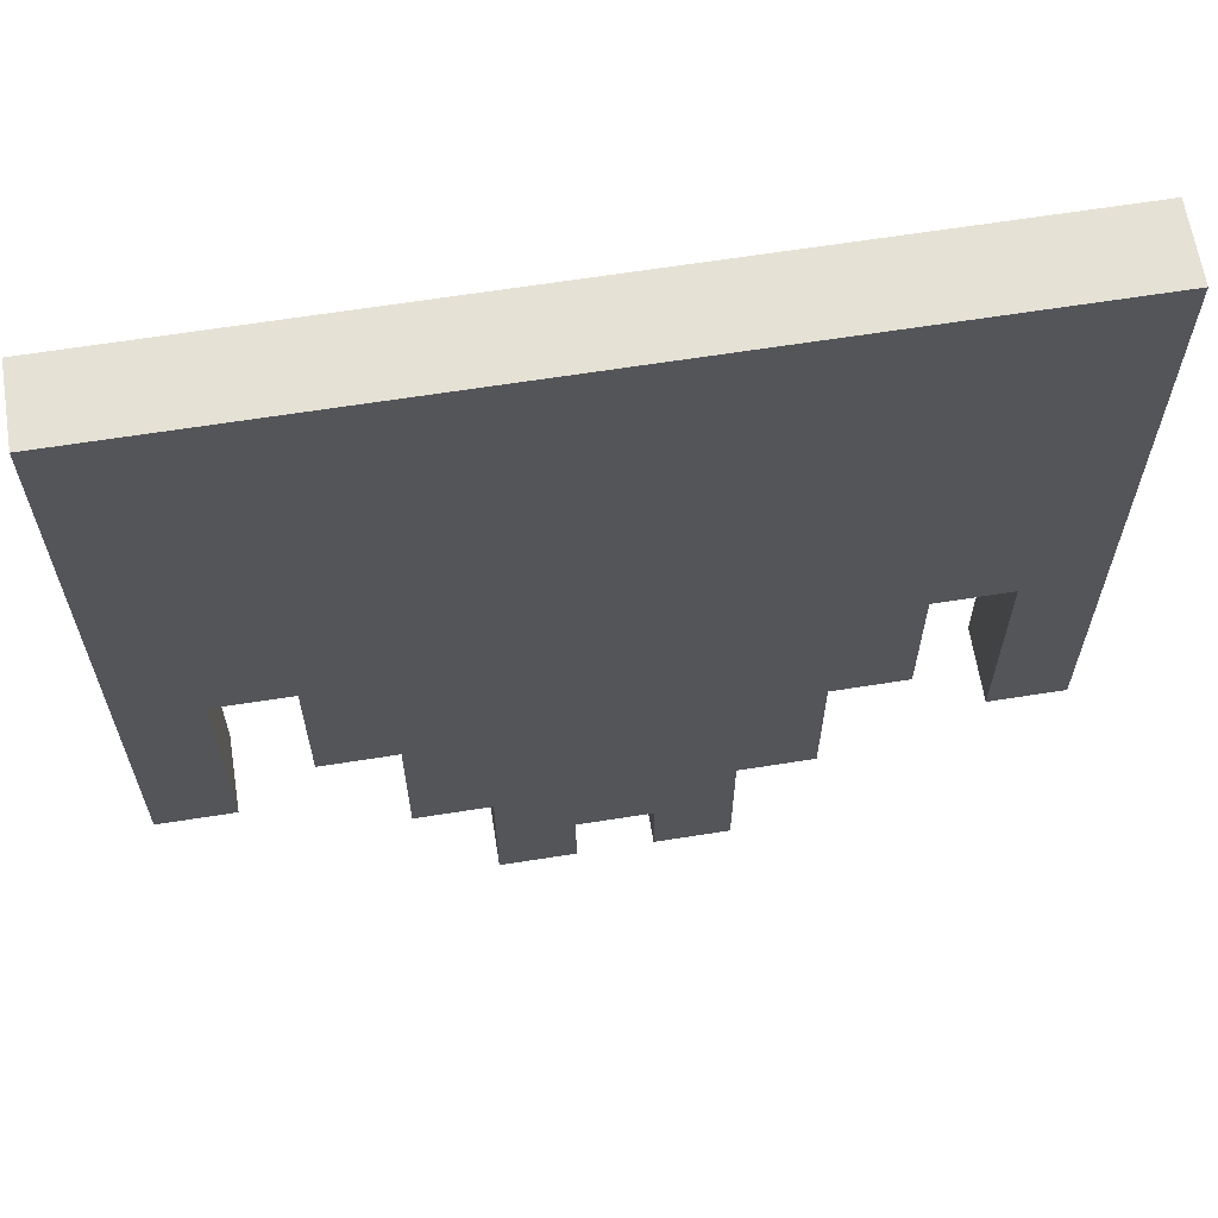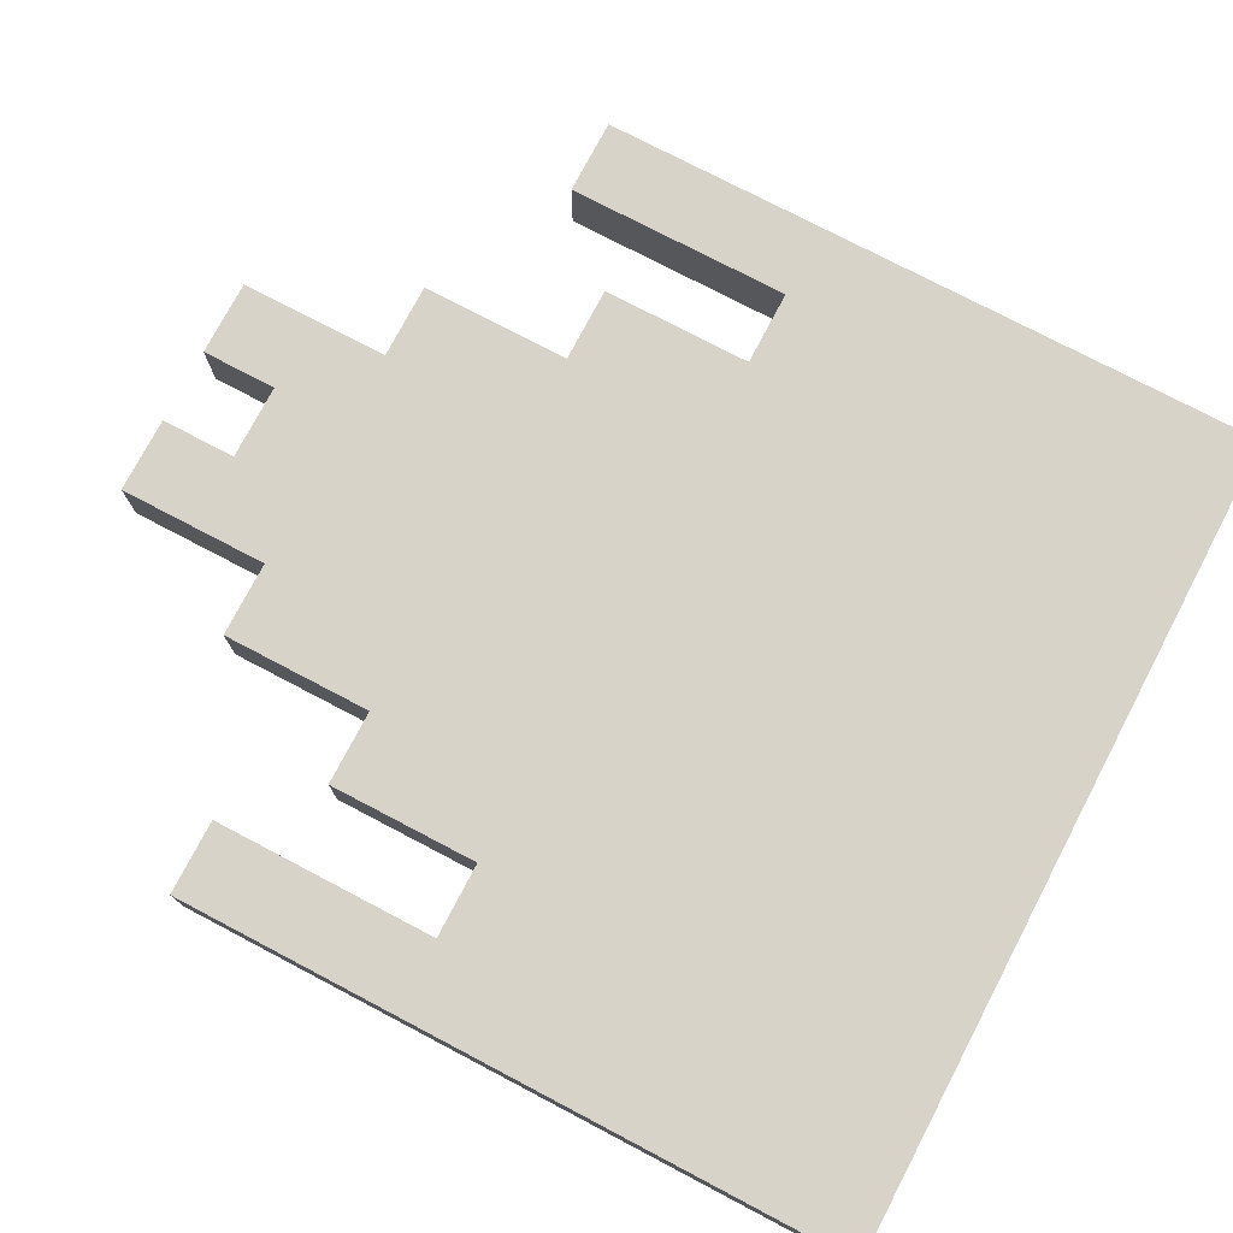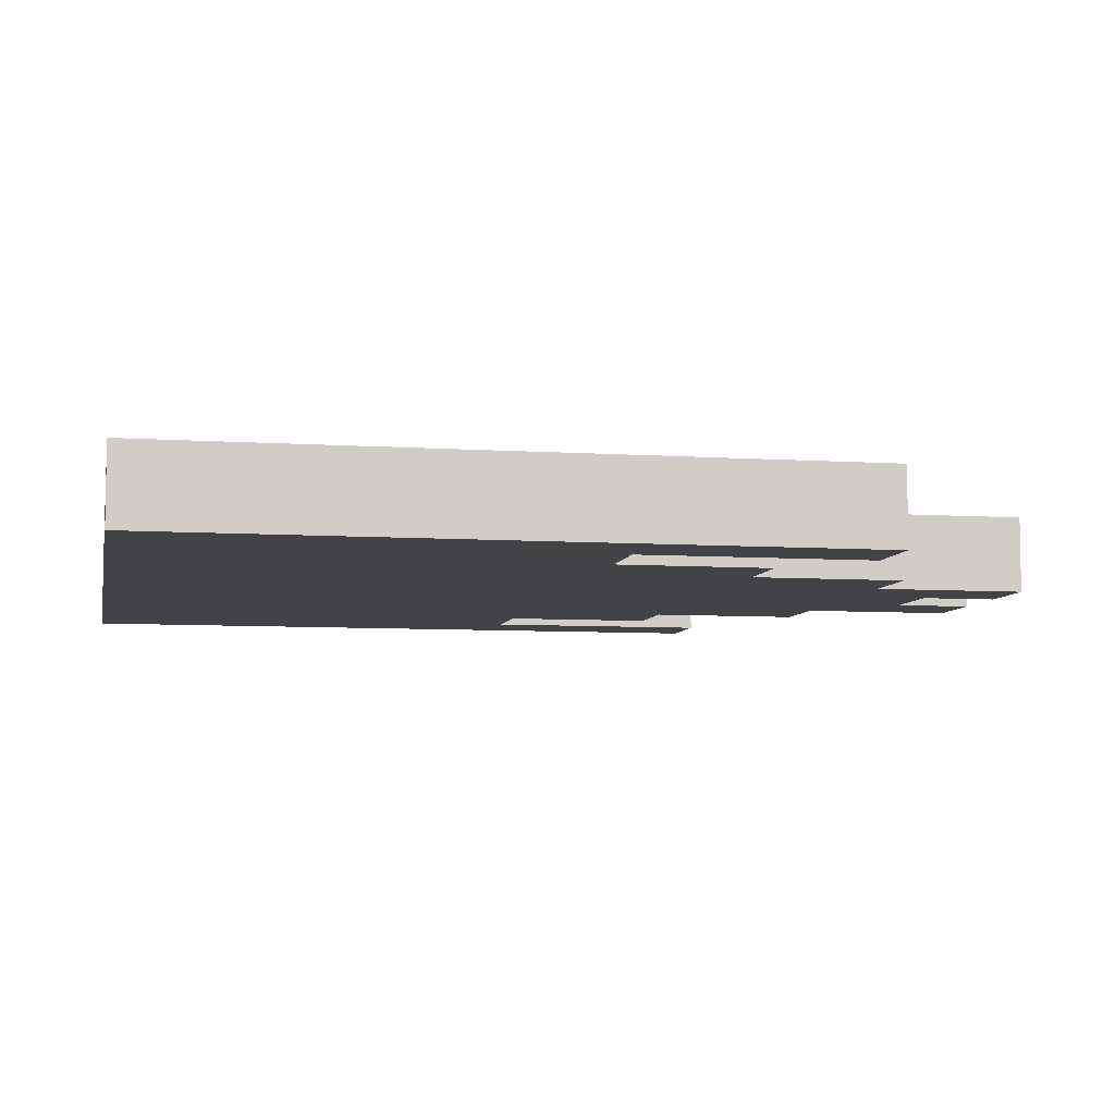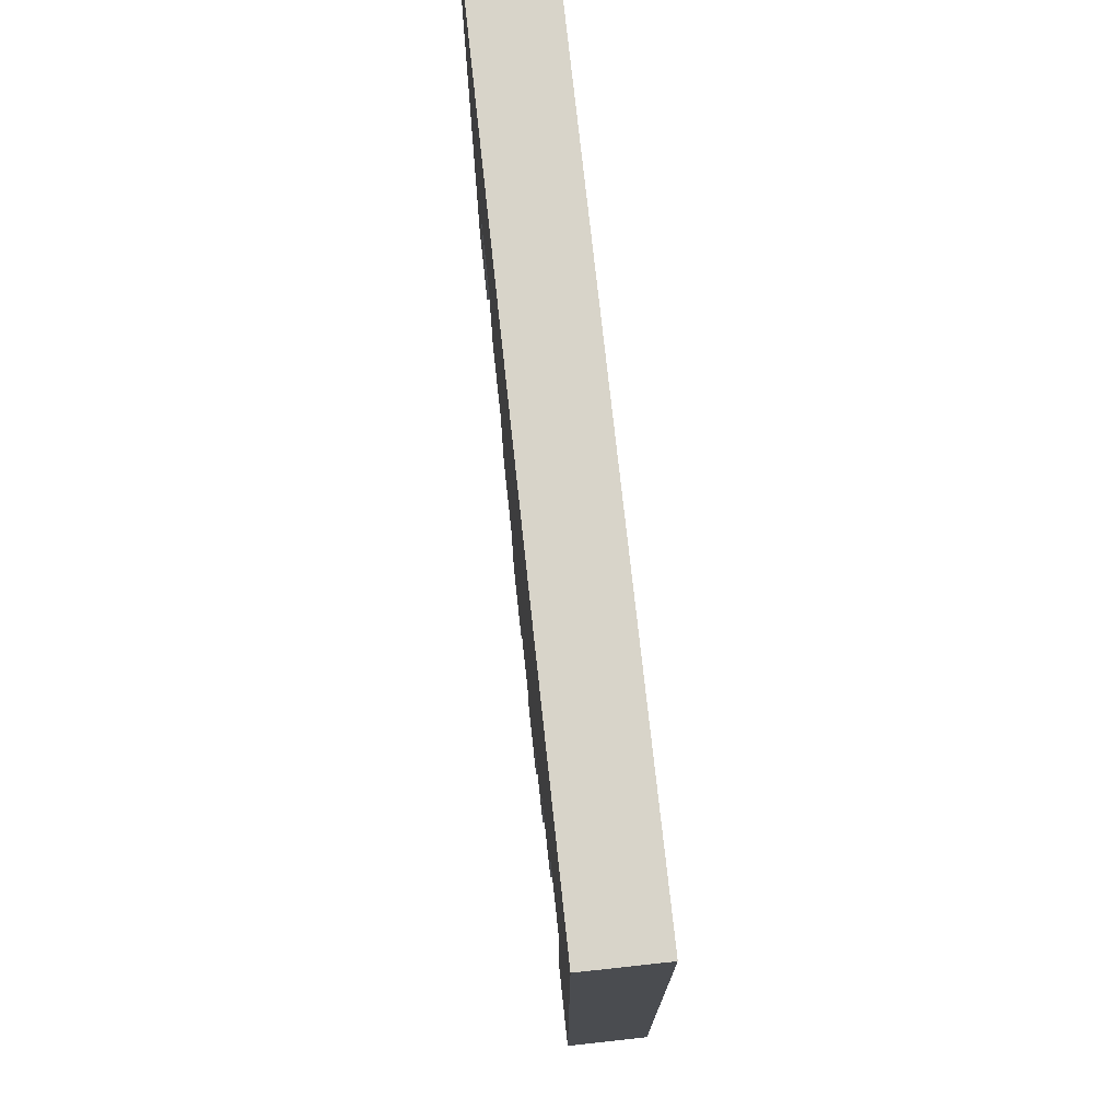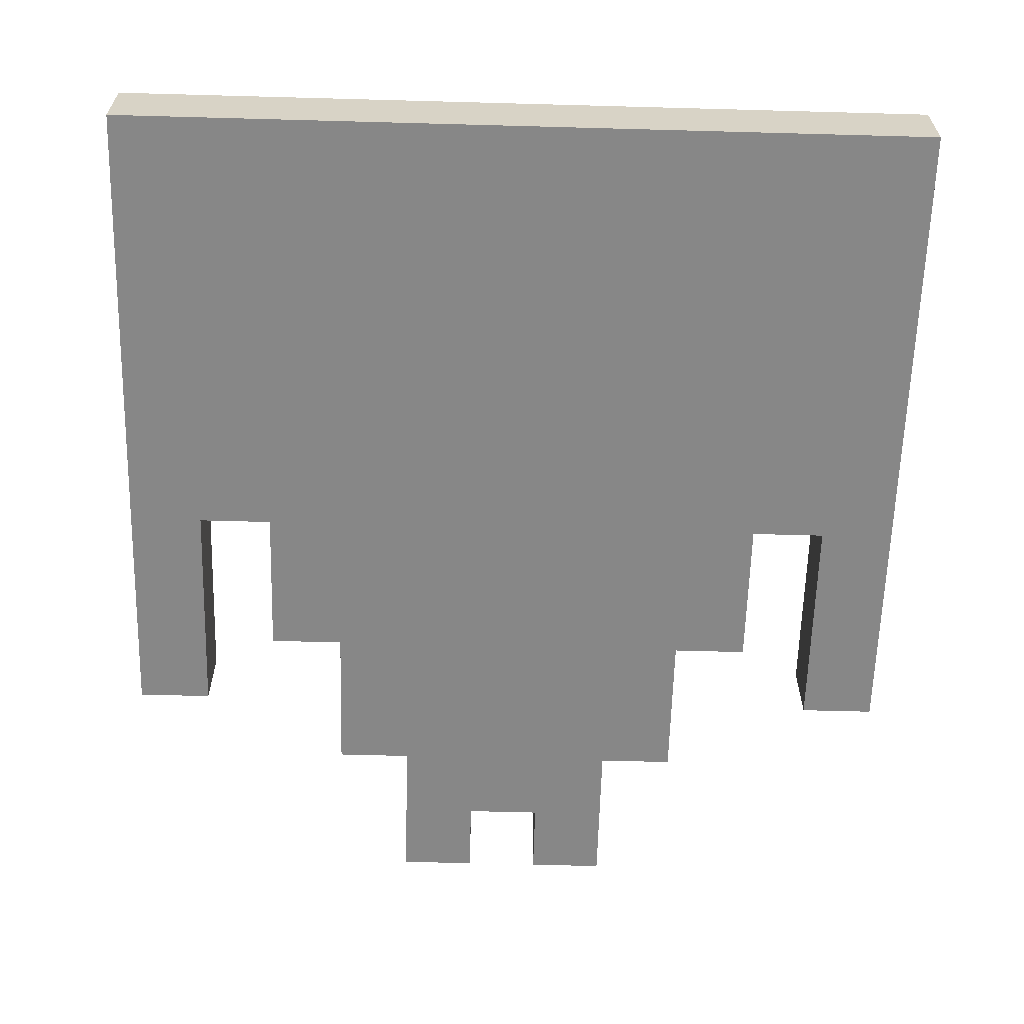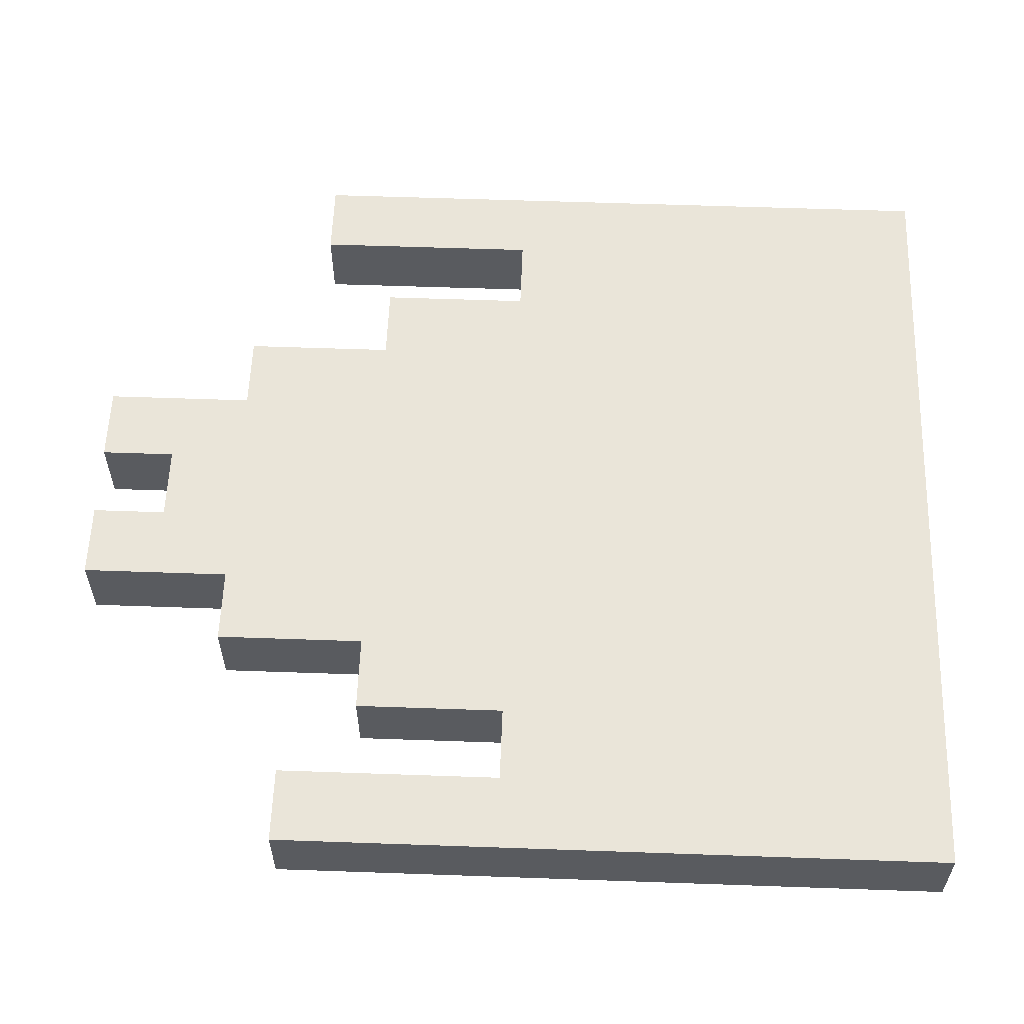
<metadata>
{"format":"obj","ext":"obj","renderer":"f3d","projection":"perspective","resolution":1024,"background":"white","views":[{"elev":64.1,"azim":170.9,"up":"+Y"},{"elev":75.9,"azim":117.7,"up":"+Z"},{"elev":-6.9,"azim":-101.1,"up":"+Z"},{"elev":75.3,"azim":83.8,"up":"+Y"},{"elev":-62.4,"azim":178.4,"up":"+Z"},{"elev":58.1,"azim":92.1,"up":"+Z"}]}
</metadata>
<code>
g default
v -0.495 1.08 0.045
v -0.495 0.27 0.045
v -0.495 0.27 -0.045
v -0.495 1.08 -0.045
v -0.315 0.54 0.045
v -0.315 0.36 0.045
v -0.315 0.36 -0.045
v -0.315 0.54 -0.045
v -0.225 0.36 0.045
v -0.225 0.18 0.045
v -0.225 0.18 -0.045
v -0.225 0.36 -0.045
v -0.135 0.18 0.045
v -0.135 0 0.045
v -0.135 0 -0.045
v -0.135 0.18 -0.045
v 0.045 0.09 0.045
v 0.045 0 0.045
v 0.045 0 -0.045
v 0.045 0.09 -0.045
v 0.405 0.54 0.045
v 0.405 0.27 0.045
v 0.405 0.27 -0.045
v 0.405 0.54 -0.045
v -0.405 0.27 0.045
v -0.405 0.54 0.045
v -0.405 0.27 -0.045
v -0.405 0.54 -0.045
v -0.045 0 0.045
v -0.045 0.09 0.045
v -0.045 0 -0.045
v -0.045 0.09 -0.045
v 0.135 0 0.045
v 0.135 0.18 0.045
v 0.135 0 -0.045
v 0.135 0.18 -0.045
v 0.225 0.18 0.045
v 0.225 0.36 0.045
v 0.225 0.18 -0.045
v 0.225 0.36 -0.045
v 0.315 0.36 0.045
v 0.315 0.54 0.045
v 0.315 0.36 -0.045
v 0.315 0.54 -0.045
v 0.495 0.27 0.045
v 0.495 1.08 0.045
v 0.495 0.27 -0.045
v 0.495 1.08 -0.045
v -0.405 0.27 0.045
v -0.495 0.27 0.045
v -0.495 1.08 0.045
v -0.405 0.54 0.045
v -0.315 0.54 0.045
v 0.315 0.54 0.045
v 0.315 0.36 0.045
v 0.225 0.36 0.045
v -0.225 0.36 0.045
v -0.315 0.36 0.045
v 0.225 0.18 0.045
v 0.135 0.18 0.045
v -0.135 0.18 0.045
v -0.225 0.18 0.045
v 0.045 0.09 0.045
v -0.045 0.09 0.045
v -0.045 0 0.045
v -0.135 0 0.045
v 0.135 0 0.045
v 0.045 0 0.045
v 0.405 0.54 0.045
v 0.495 1.08 0.045
v 0.495 0.27 0.045
v 0.405 0.27 0.045
v -0.495 0.27 -0.045
v -0.405 0.27 -0.045
v -0.495 1.08 -0.045
v -0.405 0.54 -0.045
v -0.315 0.54 -0.045
v 0.315 0.54 -0.045
v 0.315 0.36 -0.045
v 0.225 0.36 -0.045
v -0.225 0.36 -0.045
v -0.315 0.36 -0.045
v 0.225 0.18 -0.045
v 0.135 0.18 -0.045
v -0.135 0.18 -0.045
v -0.225 0.18 -0.045
v 0.045 0.09 -0.045
v -0.045 0.09 -0.045
v -0.045 0 -0.045
v -0.135 0 -0.045
v 0.135 0 -0.045
v 0.045 0 -0.045
v 0.405 0.54 -0.045
v 0.495 1.08 -0.045
v 0.495 0.27 -0.045
v 0.405 0.27 -0.045
v -0.135 0 -0.045
v -0.135 0 0.045
v -0.045 0 0.045
v -0.045 0 -0.045
v 0.045 0 -0.045
v 0.045 0 0.045
v 0.135 0 0.045
v 0.135 0 -0.045
v -0.045 0.09 -0.045
v -0.045 0.09 0.045
v 0.045 0.09 0.045
v 0.045 0.09 -0.045
v -0.225 0.18 -0.045
v -0.225 0.18 0.045
v -0.135 0.18 0.045
v -0.135 0.18 -0.045
v 0.135 0.18 -0.045
v 0.135 0.18 0.045
v 0.225 0.18 0.045
v 0.225 0.18 -0.045
v -0.495 0.27 -0.045
v -0.495 0.27 0.045
v -0.405 0.27 0.045
v -0.405 0.27 -0.045
v 0.405 0.27 -0.045
v 0.405 0.27 0.045
v 0.495 0.27 0.045
v 0.495 0.27 -0.045
v -0.315 0.36 -0.045
v -0.315 0.36 0.045
v -0.225 0.36 0.045
v -0.225 0.36 -0.045
v 0.225 0.36 -0.045
v 0.225 0.36 0.045
v 0.315 0.36 0.045
v 0.315 0.36 -0.045
v -0.405 0.54 -0.045
v -0.405 0.54 0.045
v -0.315 0.54 0.045
v -0.315 0.54 -0.045
v 0.315 0.54 -0.045
v 0.315 0.54 0.045
v 0.405 0.54 0.045
v 0.405 0.54 -0.045
v -0.495 1.08 0.045
v -0.495 1.08 -0.045
v 0.495 1.08 0.045
v 0.495 1.08 -0.045
g default_0
f 3 2 1
f 3 1 4
f 7 6 5
f 7 5 8
f 11 10 9
f 11 9 12
f 15 14 13
f 15 13 16
f 19 18 17
f 19 17 20
f 23 22 21
f 23 21 24
f 27 26 25
f 27 28 26
f 31 30 29
f 31 32 30
f 35 34 33
f 35 36 34
f 39 38 37
f 39 40 38
f 43 42 41
f 43 44 42
f 47 46 45
f 47 48 46
f 51 50 49
f 51 49 52
f 51 52 53
f 51 53 54
f 53 55 54
f 53 56 55
f 53 57 56
f 53 58 57
f 57 59 56
f 57 60 59
f 57 61 60
f 57 62 61
f 61 63 60
f 61 64 63
f 61 65 64
f 61 66 65
f 63 67 60
f 63 68 67
f 51 54 69
f 51 69 70
f 69 71 70
f 69 72 71
f 75 74 73
f 75 76 74
f 75 77 76
f 75 78 77
f 77 78 79
f 77 79 80
f 77 80 81
f 77 81 82
f 81 80 83
f 81 83 84
f 81 84 85
f 81 85 86
f 85 84 87
f 85 87 88
f 85 88 89
f 85 89 90
f 87 84 91
f 87 91 92
f 75 93 78
f 75 94 93
f 93 94 95
f 93 95 96
f 99 98 97
f 99 97 100
f 103 102 101
f 103 101 104
f 107 106 105
f 107 105 108
f 111 110 109
f 111 109 112
f 115 114 113
f 115 113 116
f 119 118 117
f 119 117 120
f 123 122 121
f 123 121 124
f 127 126 125
f 127 125 128
f 131 130 129
f 131 129 132
f 135 134 133
f 135 133 136
f 139 138 137
f 139 137 140
f 143 142 141
f 143 144 142

</code>
